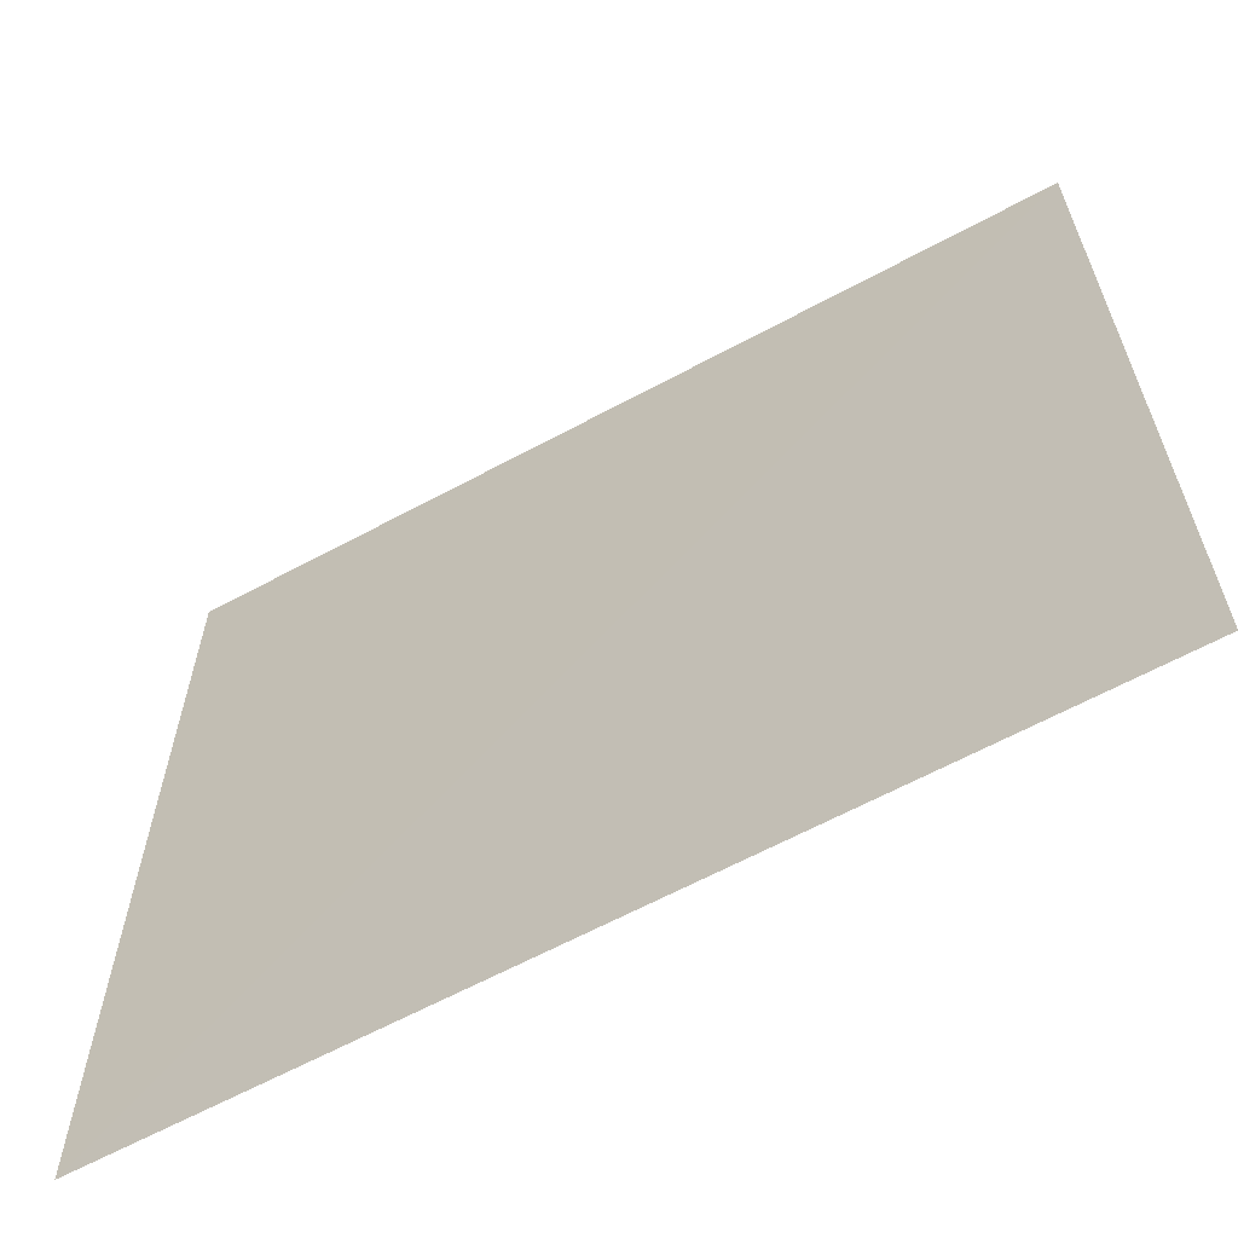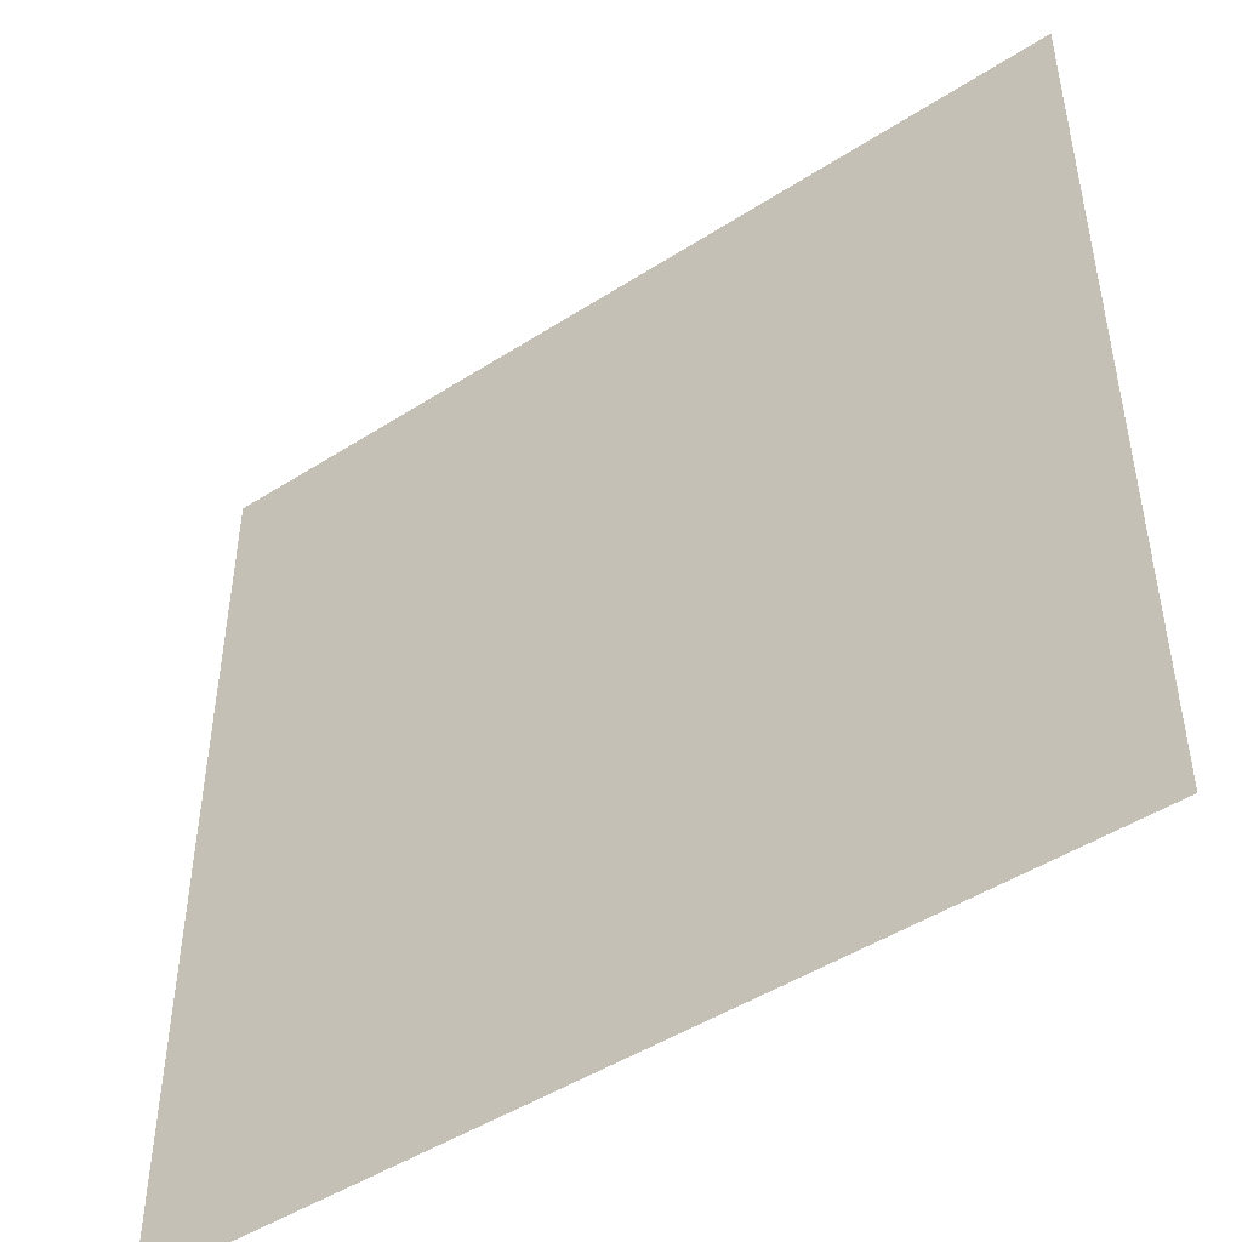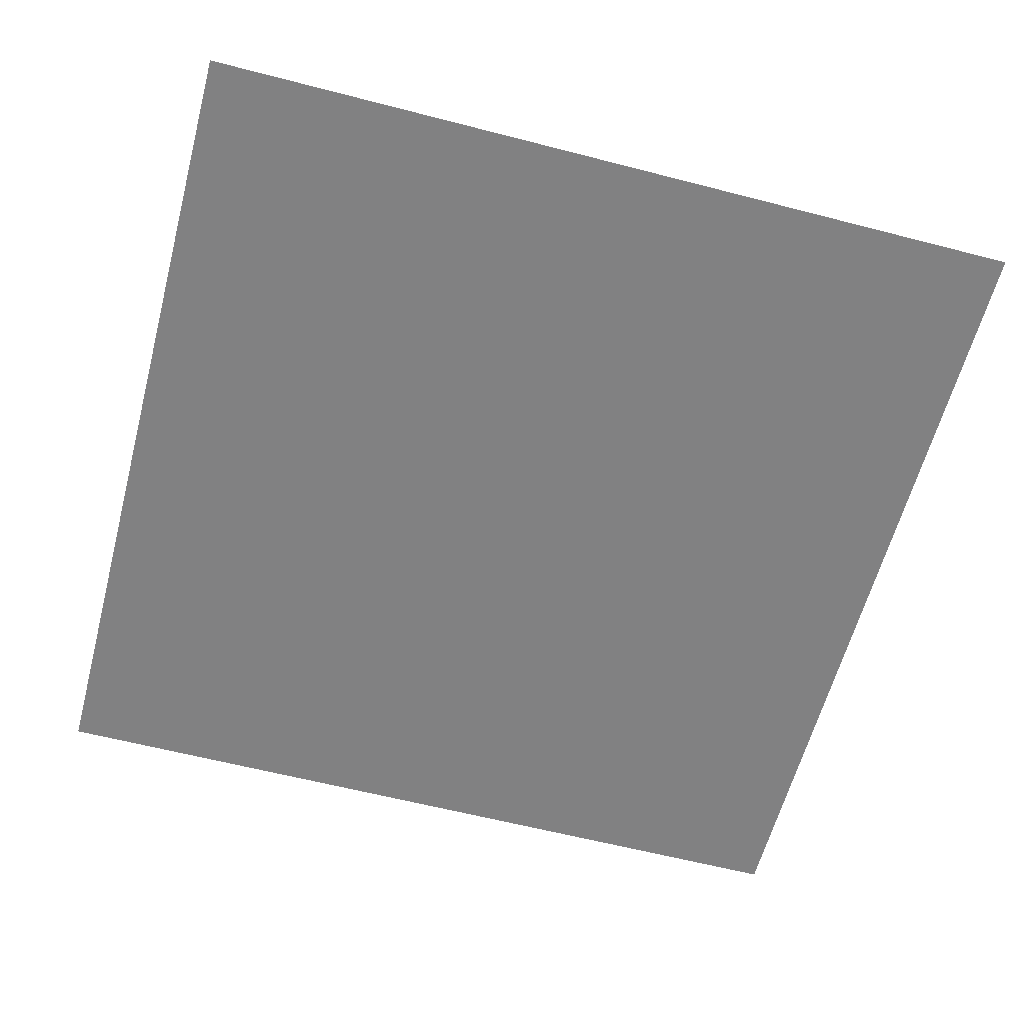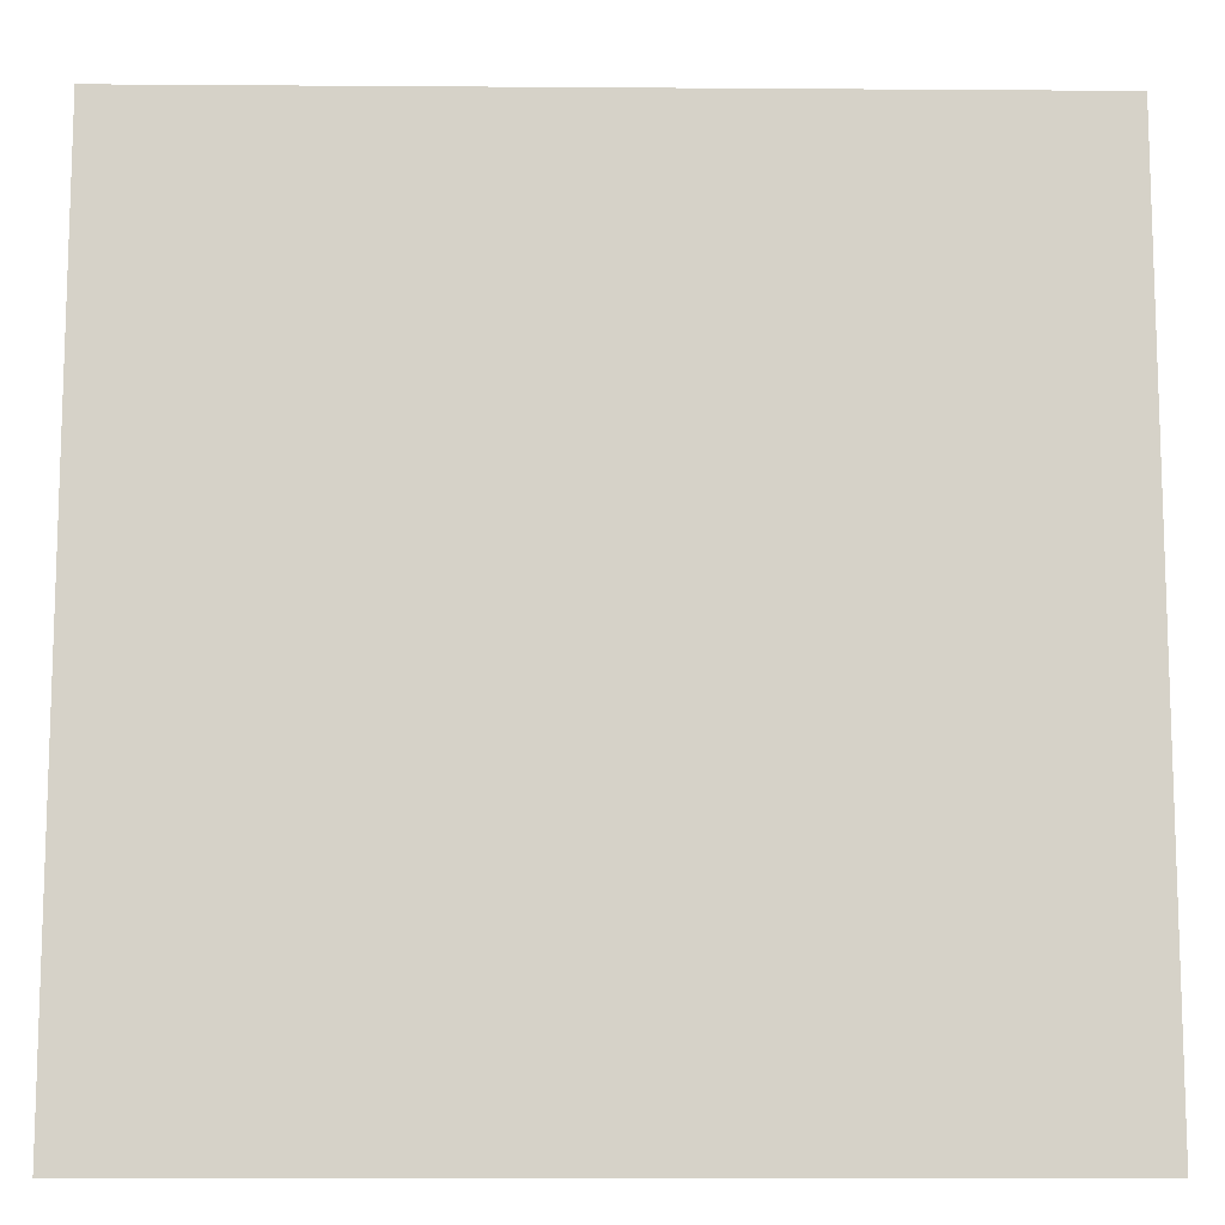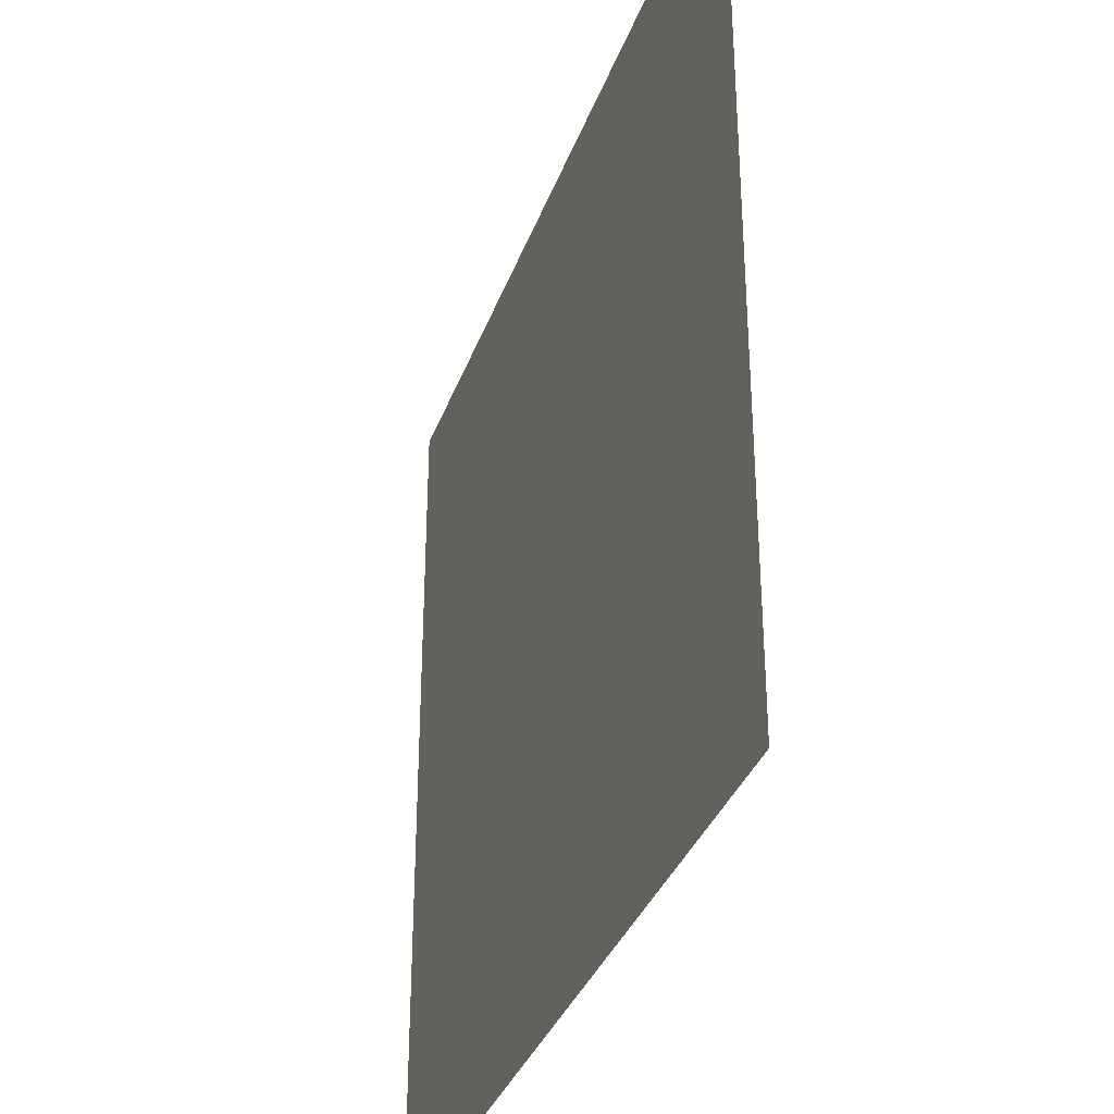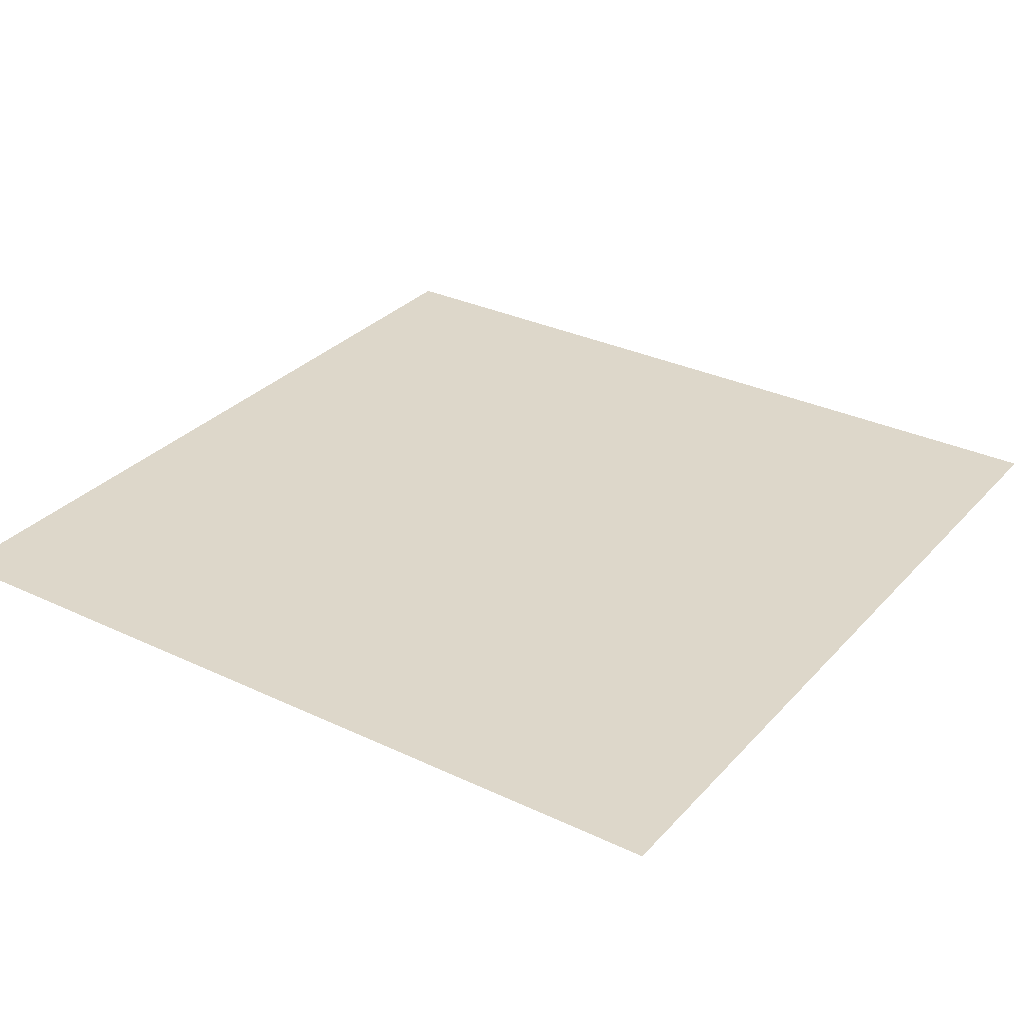
<metadata>
{"format":"obj","ext":"obj","renderer":"f3d","projection":"perspective","resolution":1024,"background":"white","views":[{"elev":-63.6,"azim":-151.0,"up":"+Z"},{"elev":-47.6,"azim":-143.7,"up":"+Z"},{"elev":-60.9,"azim":-104.8,"up":"+Y"},{"elev":-11.8,"azim":-0.6,"up":"+Z"},{"elev":-34.6,"azim":-108.0,"up":"+Z"},{"elev":31.2,"azim":124.0,"up":"+Y"}]}
</metadata>
<code>
v 4602 18.06 -2555
v 5113 21.41 -2555
v 4602 18 -3066
v 5113 21.75 -3066
f 1 4 2
f 4 1 3

</code>
